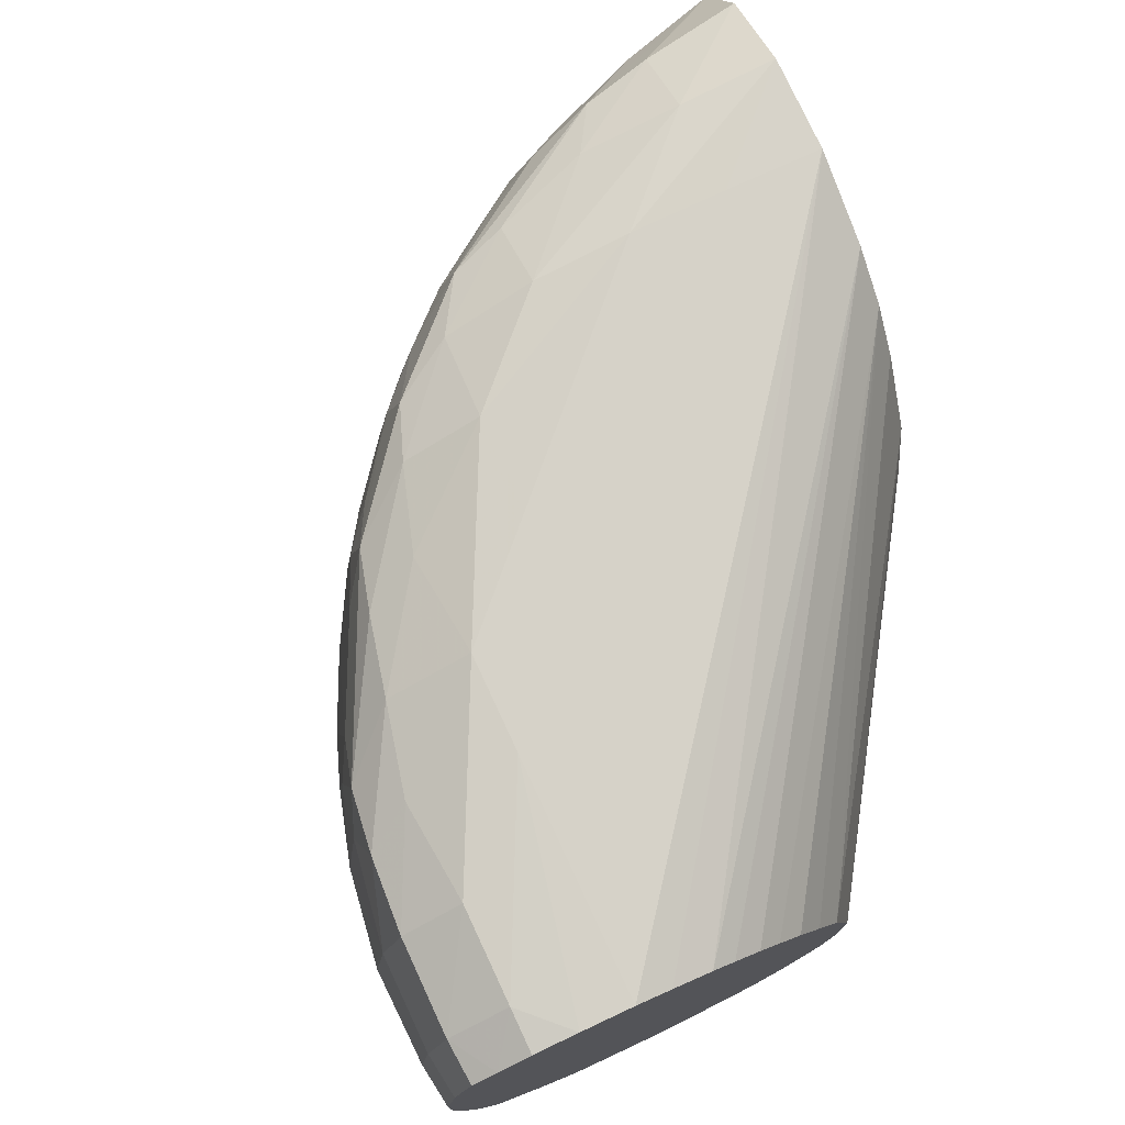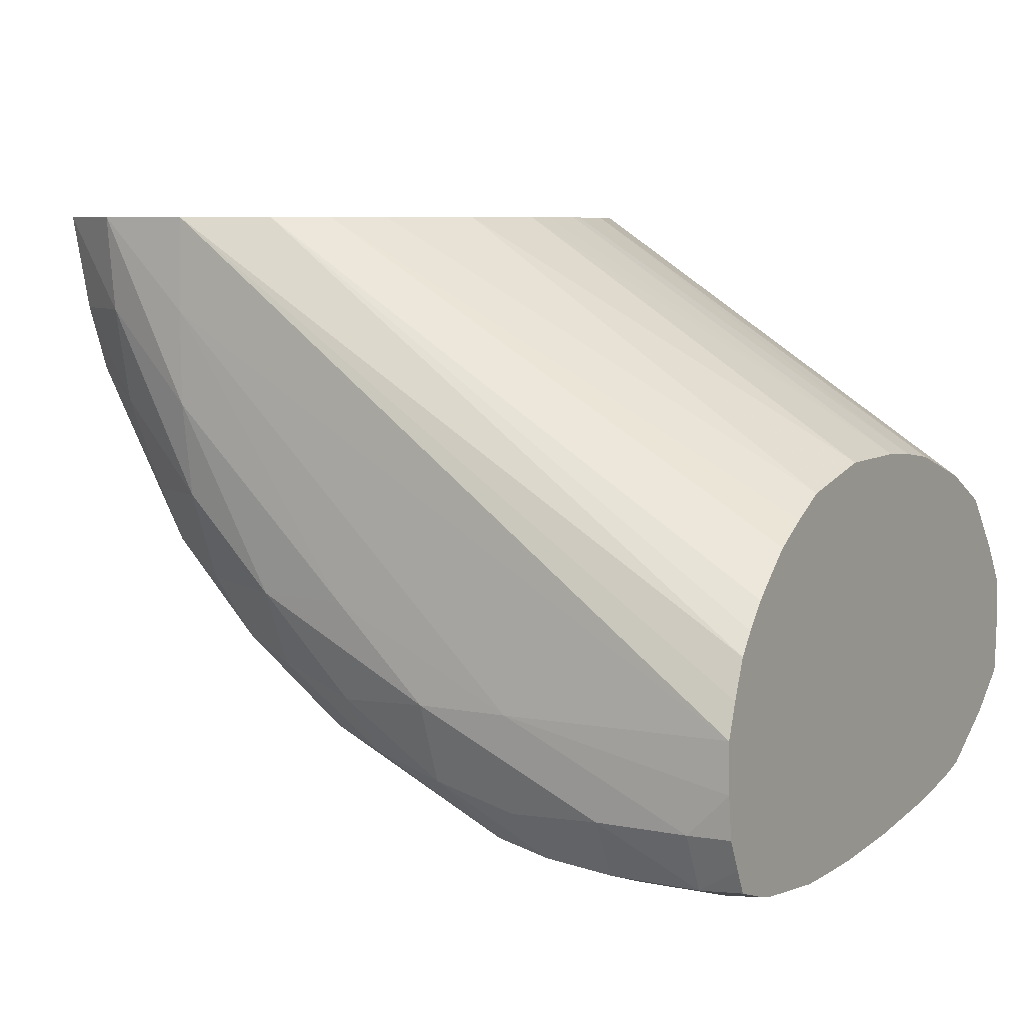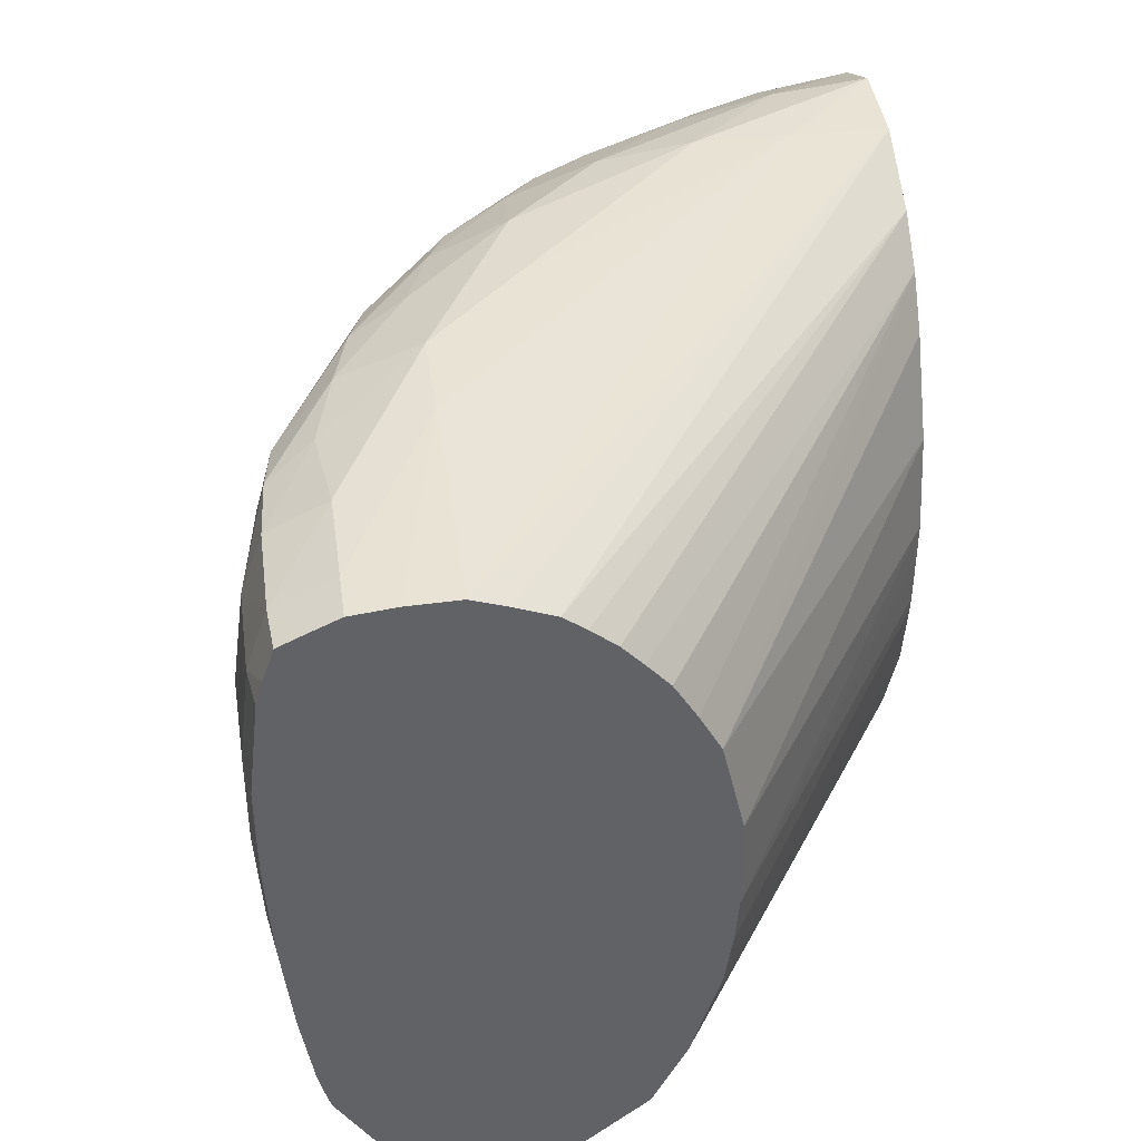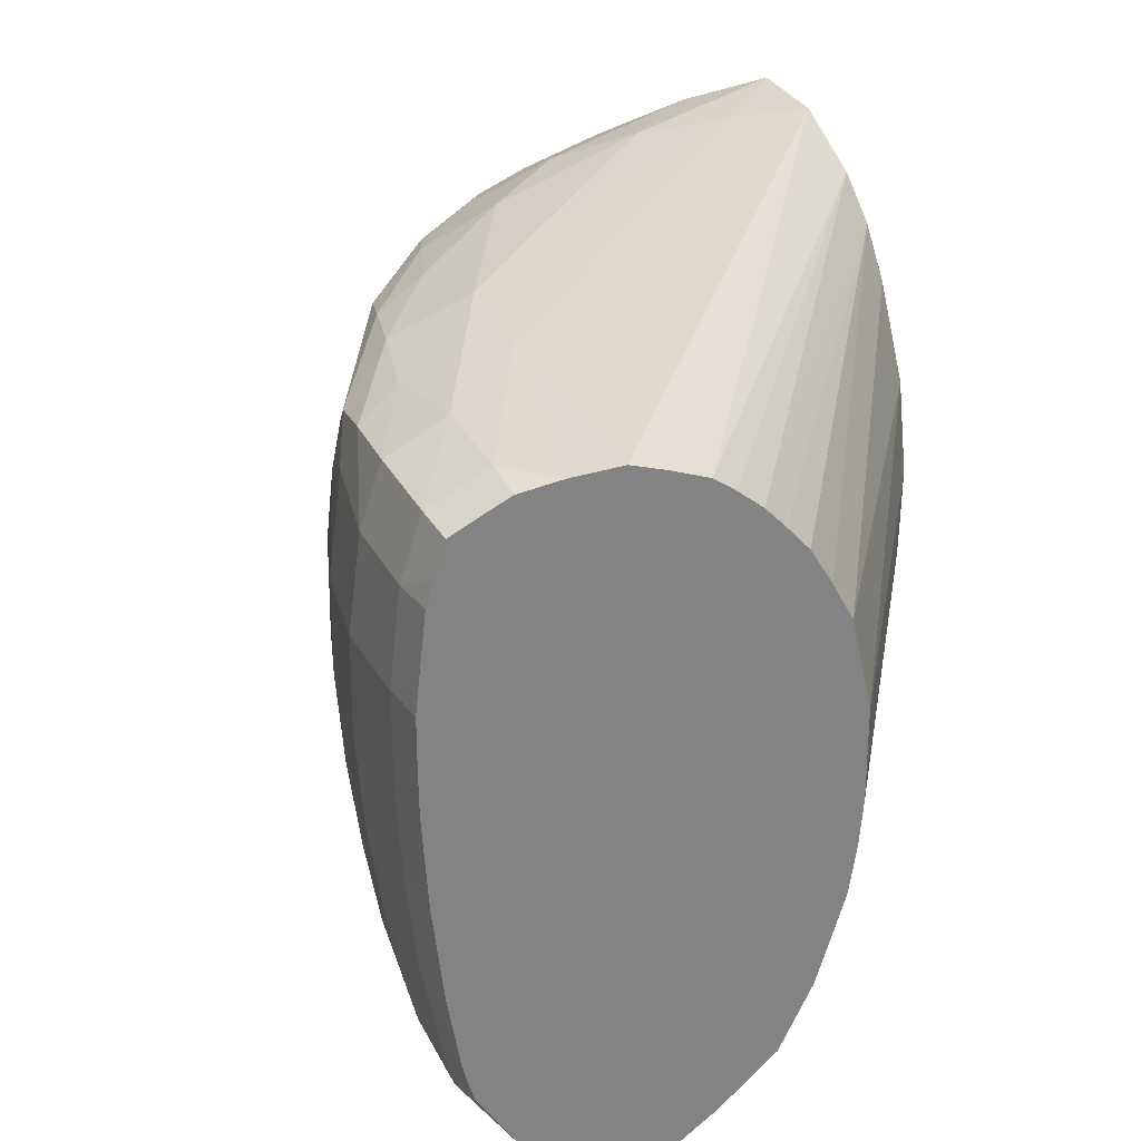
<metadata>
{"format":"obj","ext":"obj","renderer":"f3d","projection":"perspective","resolution":1024,"background":"white","views":[{"elev":76.2,"azim":65.0,"up":"+Z"},{"elev":7.1,"azim":31.3,"up":"+Y"},{"elev":39.9,"azim":82.2,"up":"+Z"},{"elev":29.5,"azim":67.0,"up":"+Z"}]}
</metadata>
<code>
v 0.003024 -0.09169 -0.008855
v 0.005038 -0.0937 -0.008826
v 0.002936 -0.09379 -0.008503
v 0.001009 -0.08967 -0.008777
v 0.001009 -0.08766 -0.008826
v 0.007052 -0.09572 -0.008759
v 0.005017 -0.09577 -0.008468
v 0.009067 -0.09572 -0.008634
v 0.003548 -0.09513 -0.008285
v 0.001618 -0.09318 -0.008282
v 0.0009718 -0.09168 -0.00845
v -0.0005328 -0.08967 -0.008354
v -0.001117 -0.0877 -0.008437
v -0.001114 -0.08764 -0.008444
v 0.0009924 -0.08764 -0.008825
v 0.001009 -0.08764 -0.008825
v 0.01604 -0.09658 -0.008132
v 0.007052 -0.09732 -0.008375
v 0.0131 -0.09773 -0.008423
v 0.01108 -0.09773 -0.008525
v 0.009012 -0.09786 -0.008404
v 0.005673 -0.09696 -0.008233
v 0.004332 -0.09647 -0.00768
v 0.002205 -0.09452 -0.007815
v -0.0001899 -0.091 -0.008205
v -0.00203 -0.08764 -0.008026
v -0.001215 -0.08764 -0.008413
v -0.001153 -0.08764 -0.008433
v 0.003129 -0.08764 -0.008444
v 0.01604 -0.09566 -0.007504
v 0.01604 -0.09773 -0.008178
v 0.01511 -0.09773 -0.008257
v 0.003149 -0.08764 -0.008437
v 0.003174 -0.08764 -0.008429
v 0.004056 -0.08764 -0.008076
v 0.009649 -0.09886 -0.008157
v 0.01604 -0.09851 -0.008133
v 0.01604 -0.09882 -0.008106
v 0.01511 -0.0989 -0.008151
v 0.0131 -0.09901 -0.008226
v 0.01108 -0.09897 -0.008231
v 0.008306 -0.09862 -0.007925
v 0.006966 -0.09835 -0.007173
v 0.005017 -0.09728 -0.007026
v 0.003874 -0.09685 -0.006337
v 0.003041 -0.0957 -0.007075
v 0.001813 -0.09492 -0.006472
v 0.001043 -0.09366 -0.007026
v 0.0002748 -0.09234 -0.007579
v -0.0004466 -0.09168 -0.006965
v -0.001863 -0.0884 -0.007824
v -0.002401 -0.08764 -0.007211
v 0.01604 -0.0944 -0.006454
v 0.005085 -0.08764 -0.007115
v 0.01108 -0.0998 -0.007053
v 0.009012 -0.09924 -0.007173
v 0.01604 -0.09967 -0.007128
v 0.01511 -0.09988 -0.007053
v 0.0131 -0.09997 -0.007053
v 0.007583 -0.09897 -0.006582
v 0.006241 -0.09864 -0.005612
v 0.003661 -0.09702 -0.005037
v 0.002653 -0.09615 -0.005037
v 0.005188 -0.09811 -0.00498
v 0.0016 -0.09514 -0.005037
v 0.0005915 -0.09397 -0.005037
v -7e-05 -0.09279 -0.006236
v -0.002157 -0.08897 -0.006481
v -0.001522 -0.08965 -0.007112
v -0.002425 -0.0877 -0.007112
v -0.002446 -0.08764 -0.00711
v 0.01604 -0.09368 -0.005037
v 0.00608 -0.08764 -0.006078
v 0.01098 -0.1006 -0.005103
v 0.0131 -0.1007 -0.005865
v 0.009067 -0.1 -0.005037
v 0.01604 -0.1007 -0.005569
v 0.01511 -0.1007 -0.005902
v 0.006966 -0.09914 -0.00498
v 0.005958 -0.09879 -0.004269
v 0.004808 -0.0982 -0.003022
v 0.003464 -0.09719 -0.003022
v 0.002458 -0.09633 -0.003022
v 0.001425 -0.09532 -0.003022
v 0.0004172 -0.09418 -0.003022
v -0.0001918 -0.09297 -0.005037
v -0.0009882 -0.09169 -0.005037
v -0.001803 -0.09025 -0.005037
v -0.002283 -0.08925 -0.005037
v -0.002926 -0.08766 -0.005037
v -0.002931 -0.08764 -0.005037
v -0.002461 -0.08764 -0.007053
v 0.01604 -0.09306 -0.003073
v 0.006649 -0.08764 -0.005142
v 0.01158 -0.1009 -0.004476
v 0.01024 -0.1007 -0.003791
v 0.0131 -0.101 -0.004858
v 0.00916 -0.1004 -0.00308
v 0.01604 -0.1008 -0.005076
v 0.01604 -0.1009 -0.004672
v 0.01511 -0.101 -0.004895
v 0.007052 -0.09954 -0.003022
v 0.005814 -0.09889 -0.003022
v 0.004633 -0.0983 -0.001007
v 0.005639 -0.09901 -0.001007
v 0.003331 -0.09729 -0.001007
v 0.002323 -0.09645 -0.001007
v 0.001303 -0.09544 -0.001007
v 0.0002954 -0.09433 -0.001007
v -0.000338 -0.09318 -0.003022
v -0.001254 -0.09169 -0.003022
v -0.001923 -0.09049 -0.003022
v -0.002375 -0.08948 -0.003022
v -0.003098 -0.08766 -0.003022
v -0.003104 -0.08764 -0.003022
v 0.01604 -0.0929 -0.001996
v 0.007566 -0.08764 -0.003037
v 0.007609 -0.08764 -0.002936
v 0.01098 -0.101 -0.00308
v 0.0131 -0.1013 -0.003022
v 0.009895 -0.1008 -0.002446
v 0.008666 -0.1005 -0.001007
v 0.01604 -0.1012 -0.003061
v 0.01511 -0.1013 -0.003022
v 0.007052 -0.09979 -0.001007
v 0.005555 -0.09907 0.001007
v 0.004549 -0.09836 0.001007
v 0.007052 -0.09992 0.001007
v 0.003269 -0.09735 0.001007
v 0.002261 -0.0965 0.001007
v 0.001279 -0.09549 0.001007
v 0.0002729 -0.09432 0.001007
v -0.0004204 -0.09332 -0.001007
v -0.001374 -0.09169 -0.001007
v -0.001961 -0.09056 -0.001007
v -0.002382 -0.08955 -0.001007
v -0.003091 -0.08766 -0.001007
v -0.003094 -0.08764 -0.001007
v 0.01604 -0.09282 -0.001007
v 0.007933 -0.08764 -0.001349
v 0.0131 -0.1016 -0.001007
v 0.01108 -0.1013 -0.001007
v 0.009672 -0.1009 -0.001007
v 0.008486 -0.1006 0.001007
v 0.01604 -0.1013 -0.002095
v 0.01604 -0.1014 -0.001007
v 0.01511 -0.1016 -0.001007
v 0.005602 -0.09903 0.003022
v 0.004594 -0.09833 0.003022
v 0.007052 -0.09985 0.003022
v 0.008546 -0.1006 0.003022
v 0.003338 -0.09732 0.003022
v 0.002332 -0.09641 0.003022
v 0.001407 -0.0954 0.003022
v 0.0003985 -0.09408 0.003022
v -0.0003811 -0.09331 0.001007
v -0.001245 -0.09169 0.001007
v -0.001871 -0.0903 0.001007
v -0.002257 -0.08929 0.001007
v -0.003092 -0.08764 -0.0009908
v -0.002811 -0.08766 0.001007
v 0.01604 -0.09283 0.001007
v 0.007976 -0.08764 -0.001007
v 0.008014 -0.08764 0.0002017
v 0.008029 -0.08764 0.001007
v 0.0131 -0.1017 0.001007
v 0.01108 -0.1014 0.001007
v 0.009494 -0.101 0.001007
v 0.009552 -0.1009 0.003022
v 0.01604 -0.1015 -8.16e-05
v 0.01604 -0.1015 0.001007
v 0.01511 -0.1017 0.001007
v 0.005788 -0.0989 0.004653
v 0.003578 -0.09713 0.005038
v 0.006865 -0.09935 0.00521
v 0.009102 -0.1004 0.005166
v 0.009797 -0.1009 0.004578
v 0.002572 -0.09614 0.005038
v 0.001667 -0.09513 0.005038
v -7.562e-05 -0.09283 0.004288
v -0.0002161 -0.09307 0.003022
v 0.0006214 -0.09358 0.004991
v -0.0008945 -0.09169 0.003022
v -0.002114 -0.08894 0.002427
v -0.001711 -0.08964 0.003069
v -0.002815 -0.08764 0.001007
v -0.002319 -0.08771 0.003069
v -0.002335 -0.08764 0.003067
v 0.01604 -0.0933 0.002995
v 0.007628 -0.08764 0.002937
v 0.01511 -0.1017 0.003022
v 0.0131 -0.1017 0.003022
v 0.01108 -0.1014 0.003022
v 0.01604 -0.1016 0.001932
v 0.005085 -0.09824 0.00521
v 0.00607 -0.09872 0.005998
v 0.00385 -0.09688 0.006204
v 0.01017 -0.1007 0.005921
v 0.01094 -0.1011 0.005166
v 0.001898 -0.09486 0.006176
v 0.0001567 -0.09241 0.005631
v -0.0003754 -0.09172 0.004991
v -0.001951 -0.08842 0.003771
v -0.00117 -0.08967 0.005038
v -0.002296 -0.08764 0.003208
v 0.01604 -0.09376 0.003832
v 0.006619 -0.08764 0.004821
v 0.005849 -0.08764 0.005828
v 0.01604 -0.1016 0.003022
v 0.01604 -0.1015 0.003947
v 0.01604 -0.1013 0.005038
v 0.01511 -0.1014 0.005038
v 0.0131 -0.1015 0.005038
v 0.007412 -0.09909 0.006384
v 0.005038 -0.09733 0.006502
v 0.003115 -0.09561 0.006497
v 0.01152 -0.1009 0.006216
v 0.009067 -0.09948 0.006627
v 0.001541 -0.0937 0.006448
v -0.0001712 -0.09107 0.006246
v -0.001725 -0.08771 0.00502
v -0.001768 -0.08764 0.004945
v 0.01604 -0.09424 0.00462
v 0.004849 -0.08764 0.006629
v 0.01604 -0.09516 0.005628
v 0.01604 -0.09472 0.005166
v 0.01604 -0.1012 0.005563
v 0.01604 -0.1009 0.006268
v 0.01511 -0.101 0.006342
v 0.0131 -0.101 0.006341
v 0.006865 -0.09792 0.0068
v 0.005038 -0.09572 0.007207
v 0.003024 -0.0937 0.007173
v 0.01094 -0.09993 0.006669
v 0.009067 -0.09773 0.007274
v 0.0009006 -0.09172 0.006712
v -0.0004298 -0.08967 0.006494
v -0.001728 -0.08764 0.005042
v 0.003024 -0.08764 0.007443
v 0.01604 -0.09617 0.006408
v 0.01604 -0.0957 0.006073
v 0.01604 -0.1004 0.006517
v 0.01511 -0.09975 0.006925
v 0.0131 -0.09975 0.00697
v 0.003024 -0.09169 0.007469
v 0.007052 -0.09572 0.007344
v 0.001009 -0.08967 0.007271
v 0.01108 -0.09773 0.007229
v -0.0006921 -0.08766 0.006688
v -0.0006921 -0.08764 0.006689
v 0.001009 -0.08764 0.007498
v 0.003024 -0.08967 0.007495
v 0.01604 -0.09773 0.006971
v 0.01604 -0.09699 0.006723
v 0.01604 -0.09975 0.00683
v 0.01604 -0.09882 0.006939
v 0.001009 -0.08766 0.007496
v -0.000679 -0.08764 0.006696
f 141 147 166
f 141 166 142
f 142 167 143
f 142 166 167
f 147 172 166
f 143 168 144
f 139 165 162
f 144 169 151
f 146 170 147
f 147 170 171
f 147 171 172
f 143 167 168
f 144 168 169
f 137 159 161
f 139 163 164
f 139 140 163
f 137 161 160
f 137 160 138
f 136 158 159
f 136 159 137
f 135 158 136
f 135 157 158
f 134 156 157
f 133 156 134
f 132 154 155
f 132 156 133
f 132 155 156
f 139 164 165
f 134 157 135
f 158 184 159
f 148 173 149
f 162 165 190
f 131 153 154
f 161 188 186
f 161 187 188
f 161 184 187
f 160 161 186
f 159 184 161
f 158 185 184
f 158 183 185
f 157 183 158
f 157 181 183
f 156 181 157
f 155 182 180
f 148 150 173
f 155 179 182
f 155 180 181
f 154 178 179
f 154 179 155
f 153 178 154
f 153 174 178
f 152 174 153
f 151 177 176
f 151 169 177
f 150 176 175
f 150 151 176
f 150 175 173
f 149 173 174
f 149 174 152
f 155 181 156
f 131 154 132
f 104 127 106
f 130 152 153
f 110 133 111
f 109 131 132
f 109 133 110
f 109 132 133
f 108 131 109
f 108 130 131
f 107 130 108
f 107 129 130
f 106 129 107
f 106 127 129
f 105 128 126
f 105 125 128
f 104 126 127
f 111 133 134
f 104 105 126
f 102 122 125
f 102 125 103
f 101 124 120
f 100 124 101
f 100 123 124
f 98 122 102
f 98 121 122
f 97 101 120
f 96 121 98
f 96 119 121
f 95 120 119
f 95 97 120
f 162 190 189
f 103 125 105
f 111 134 112
f 112 134 135
f 112 135 113
f 129 149 152
f 129 152 130
f 128 151 150
f 128 144 151
f 128 150 148
f 127 149 129
f 126 149 127
f 126 148 149
f 126 128 148
f 125 144 128
f 124 147 141
f 124 146 147
f 124 145 146
f 123 145 124
f 122 144 125
f 122 143 144
f 121 142 143
f 121 143 122
f 120 124 141
f 119 142 121
f 119 141 142
f 119 120 141
f 116 140 139
f 116 118 140
f 115 137 138
f 114 136 137
f 114 137 115
f 113 136 114
f 113 135 136
f 130 153 131
f 166 172 191
f 230 244 234
f 166 192 193
f 229 243 244
f 229 242 243
f 228 242 229
f 224 241 225
f 224 240 241
f 224 239 240
f 221 237 238
f 221 238 222
f 220 236 237
f 220 237 221
f 219 233 236
f 219 236 220
f 218 235 231
f 229 244 230
f 218 234 235
f 217 234 218
f 216 233 219
f 216 232 233
f 215 231 232
f 215 232 216
f 214 218 231
f 214 231 215
f 213 230 217
f 213 229 230
f 212 229 213
f 212 228 229
f 212 227 228
f 211 227 212
f 217 230 234
f 208 226 223
f 95 119 96
f 232 245 233
f 249 257 258
f 248 253 252
f 248 256 253
f 247 257 249
f 246 248 252
f 245 257 247
f 245 251 257
f 245 252 251
f 245 246 252
f 243 248 244
f 243 256 248
f 243 255 256
f 242 255 243
f 231 235 232
f 239 254 240
f 239 252 253
f 239 251 252
f 238 249 250
f 237 249 238
f 237 247 249
f 236 247 237
f 235 248 246
f 235 244 248
f 234 244 235
f 233 247 236
f 233 245 247
f 232 246 245
f 232 235 246
f 239 253 254
f 208 225 226
f 208 224 225
f 206 208 223
f 184 185 203
f 183 202 185
f 182 200 201
f 180 183 181
f 180 202 183
f 180 201 202
f 180 182 201
f 179 200 182
f 178 200 179
f 178 197 200
f 177 199 198
f 177 193 199
f 176 198 196
f 184 203 187
f 176 177 198
f 174 197 178
f 174 196 197
f 174 195 196
f 173 196 195
f 173 175 196
f 173 195 174
f 172 209 191
f 172 194 209
f 171 194 172
f 169 193 177
f 168 193 169
f 167 193 168
f 166 193 167
f 175 176 196
f 185 204 203
f 185 202 204
f 187 205 188
f 204 220 221
f 203 204 221
f 203 222 205
f 203 221 222
f 202 220 204
f 201 220 202
f 200 216 219
f 200 220 201
f 200 219 220
f 199 213 217
f 198 218 214
f 198 217 218
f 198 199 217
f 197 216 200
f 197 215 216
f 196 215 197
f 196 214 215
f 196 198 214
f 193 213 199
f 192 213 193
f 192 212 213
f 191 212 192
f 191 211 212
f 191 210 211
f 191 209 210
f 189 208 206
f 189 207 208
f 189 190 207
f 187 203 205
f 166 191 192
f 93 118 116
f 43 61 44
f 93 94 117
f 17 240 254
f 17 241 240
f 17 225 241
f 17 226 225
f 17 223 226
f 17 206 223
f 17 189 206
f 17 162 189
f 17 139 162
f 17 116 139
f 17 93 116
f 17 72 93
f 17 53 72
f 17 254 253
f 17 30 53
f 14 16 15
f 14 29 16
f 14 33 29
f 14 34 33
f 14 35 34
f 14 54 35
f 14 73 54
f 14 94 73
f 14 117 94
f 14 118 117
f 14 140 118
f 14 163 140
f 14 164 163
f 16 29 17
f 14 165 164
f 17 253 256
f 17 255 242
f 19 37 38
f 19 32 37
f 18 36 22
f 18 21 36
f 17 35 30
f 17 34 35
f 17 33 34
f 17 29 33
f 17 32 19
f 17 31 32
f 17 37 31
f 17 38 37
f 17 57 38
f 17 256 255
f 17 77 57
f 17 100 99
f 17 123 100
f 17 145 123
f 17 146 145
f 17 170 146
f 17 171 170
f 17 194 171
f 17 209 194
f 17 210 209
f 17 211 210
f 17 227 211
f 17 228 227
f 17 242 228
f 17 99 77
f 19 38 39
f 14 190 165
f 14 208 207
f 7 22 9
f 7 18 22
f 6 21 18
f 6 20 21
f 6 19 20
f 6 8 19
f 6 18 7
f 5 17 8
f 5 16 17
f 5 15 16
f 4 15 5
f 4 14 15
f 4 13 14
f 8 17 19
f 4 12 13
f 3 11 4
f 3 10 11
f 3 9 10
f 3 7 9
f 2 8 6
f 2 5 8
f 2 7 3
f 2 6 7
f 1 5 2
f 1 4 5
f 1 3 4
f 1 2 3
f 249 258 250
f 4 11 12
f 14 207 190
f 9 22 23
f 9 24 10
f 14 224 208
f 14 239 224
f 14 251 239
f 14 258 251
f 14 250 258
f 14 238 250
f 14 222 238
f 14 205 222
f 14 188 205
f 14 186 188
f 14 160 186
f 14 138 160
f 14 115 138
f 9 23 24
f 14 91 115
f 14 71 92
f 14 52 71
f 14 26 52
f 14 27 26
f 14 28 27
f 13 28 14
f 13 27 28
f 12 27 13
f 12 26 27
f 12 25 26
f 11 25 12
f 10 25 11
f 10 24 25
f 14 92 91
f 19 39 20
f 20 39 40
f 20 40 41
f 75 97 95
f 75 78 97
f 74 96 76
f 74 95 96
f 74 75 95
f 72 94 93
f 72 73 94
f 70 92 71
f 68 92 70
f 68 91 92
f 68 90 91
f 68 89 90
f 68 88 89
f 76 96 98
f 67 88 68
f 67 86 87
f 66 86 67
f 66 85 86
f 65 83 84
f 65 85 66
f 65 84 85
f 63 83 65
f 62 83 63
f 62 82 83
f 62 81 82
f 62 80 81
f 62 64 80
f 61 80 64
f 67 87 88
f 61 79 80
f 76 98 79
f 78 99 100
f 90 115 91
f 90 114 115
f 90 113 114
f 89 112 113
f 89 113 90
f 88 111 112
f 88 112 89
f 87 110 111
f 87 111 88
f 86 110 87
f 85 110 86
f 85 109 110
f 84 107 108
f 77 99 78
f 84 109 85
f 83 107 84
f 82 104 106
f 82 107 83
f 82 106 107
f 81 105 104
f 81 103 105
f 81 104 82
f 80 103 81
f 80 102 103
f 79 98 102
f 79 102 80
f 78 101 97
f 78 100 101
f 84 108 109
f 60 79 61
f 60 76 79
f 59 78 75
f 40 59 41
f 40 58 59
f 39 58 40
f 38 58 39
f 38 57 58
f 36 56 42
f 36 55 56
f 36 41 55
f 35 54 53
f 31 37 32
f 30 35 53
f 26 51 52
f 25 51 26
f 41 59 55
f 25 50 51
f 24 46 47
f 24 49 25
f 24 48 49
f 24 47 48
f 23 46 24
f 23 45 46
f 23 44 45
f 22 44 23
f 22 43 44
f 22 42 43
f 22 36 42
f 21 41 36
f 20 41 21
f 25 49 50
f 42 56 60
f 42 60 43
f 43 60 61
f 58 78 59
f 57 78 58
f 57 77 78
f 56 74 76
f 56 76 60
f 55 75 74
f 55 59 75
f 55 74 56
f 53 73 72
f 53 54 73
f 52 70 71
f 51 70 52
f 51 68 70
f 51 69 68
f 50 69 51
f 50 68 69
f 50 67 68
f 49 67 50
f 48 67 49
f 47 67 48
f 47 66 67
f 47 65 66
f 47 63 65
f 45 64 62
f 45 61 64
f 45 47 46
f 45 63 47
f 45 62 63
f 44 61 45
f 93 117 118
f 251 258 257

</code>
